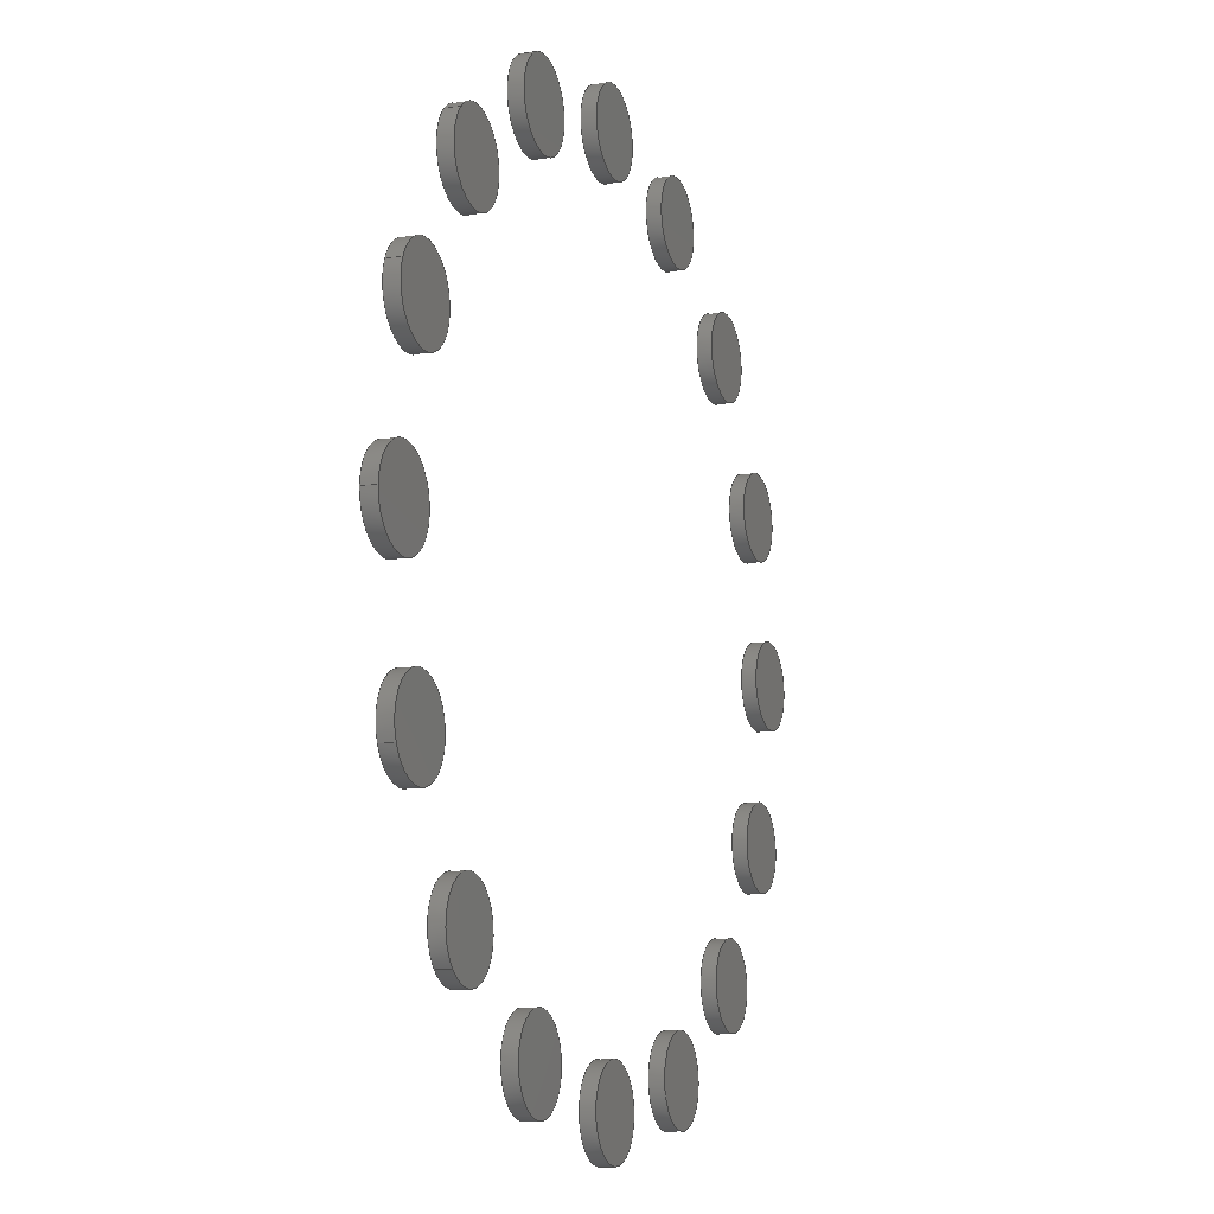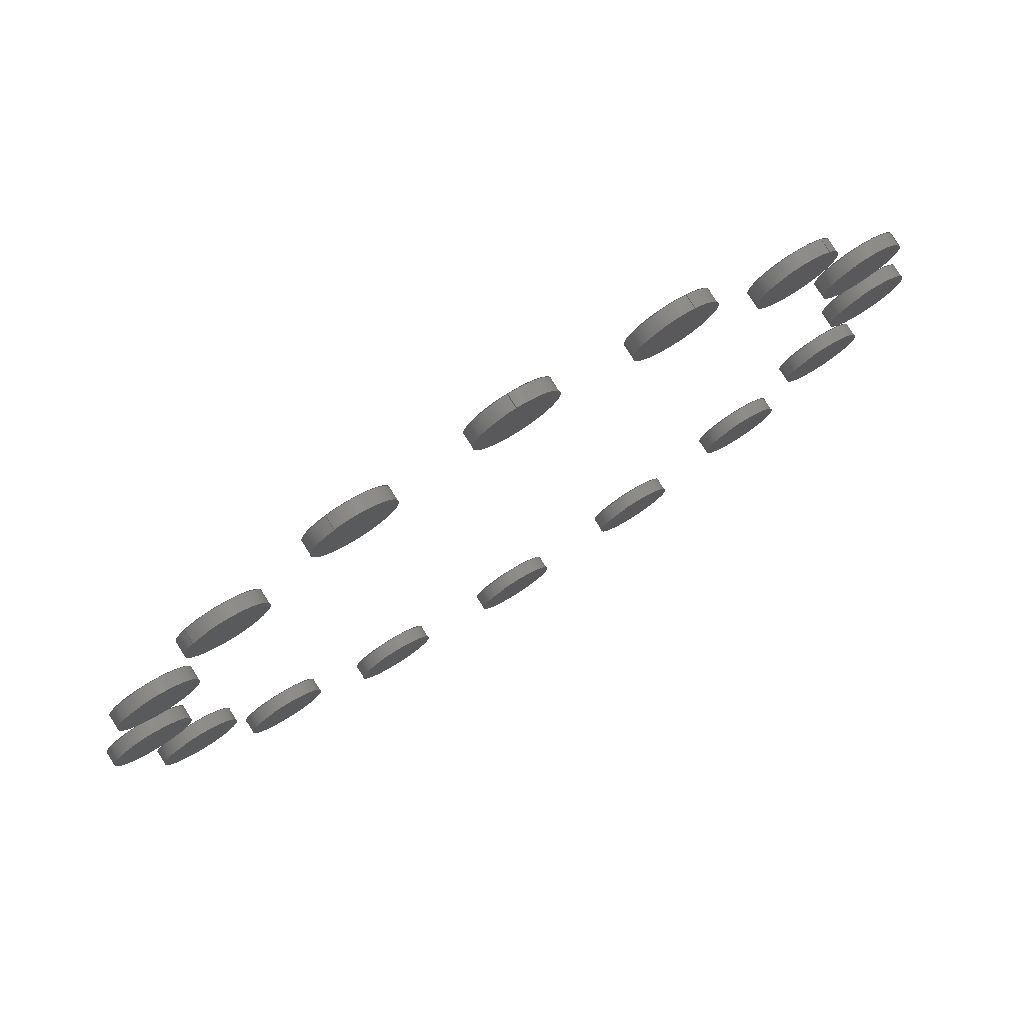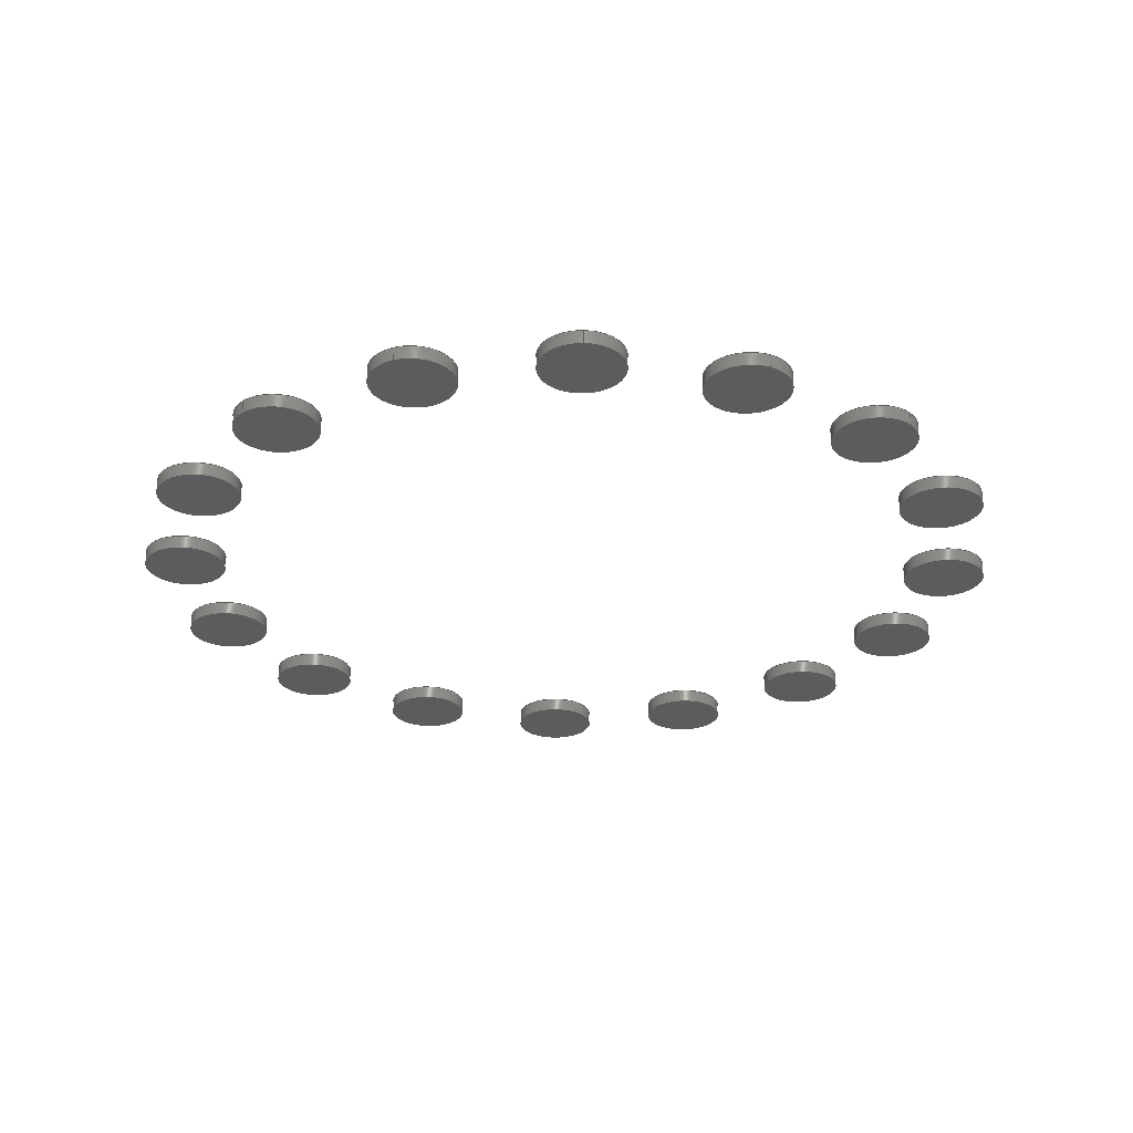
<metadata>
{"format":"step","ext":"step","renderer":"f3d","projection":"perspective","resolution":1024,"background":"white","views":[{"elev":-11.4,"azim":111.1,"up":"+Y"},{"elev":78.7,"azim":-32.2,"up":"+Y"},{"elev":-27.4,"azim":-69.5,"up":"+Z"}]}
</metadata>
<code>
ISO-10303-21;
DATA;
#1 = APPLICATION_PROTOCOL_DEFINITION('international standard',
  'automotive_design',2000,#2);
#2 = APPLICATION_CONTEXT(
  'core data for automotive mechanical design processes');
#3 = SHAPE_DEFINITION_REPRESENTATION(#4,#10);
#4 = PRODUCT_DEFINITION_SHAPE('','',#5);
#5 = PRODUCT_DEFINITION('design','',#6,#9);
#6 = PRODUCT_DEFINITION_FORMATION('','',#7);
#7 = PRODUCT('Array003','Array003','',(#8));
#8 = PRODUCT_CONTEXT('',#2,'mechanical');
#9 = PRODUCT_DEFINITION_CONTEXT('part definition',#2,'design');
#10 = SHAPE_REPRESENTATION('',(#11,#15,#19,#23,#27,#31,#35,#39,#43,#47,
    #51,#55,#59,#63,#67,#71,#75),#79);
#11 = AXIS2_PLACEMENT_3D('',#12,#13,#14);
#12 = CARTESIAN_POINT('',(0,0,0));
#13 = DIRECTION('',(0,0,1));
#14 = DIRECTION('',(1,0,-0));
#15 = AXIS2_PLACEMENT_3D('',#16,#17,#18);
#16 = CARTESIAN_POINT('',(175,0,0));
#17 = DIRECTION('',(0,0,1));
#18 = DIRECTION('',(1,0,0));
#19 = AXIS2_PLACEMENT_3D('',#20,#21,#22);
#20 = CARTESIAN_POINT('',(161.7,66.97,0));
#21 = DIRECTION('',(0,-0,1));
#22 = DIRECTION('',(0.9239,0.3827,0));
#23 = AXIS2_PLACEMENT_3D('',#24,#25,#26);
#24 = CARTESIAN_POINT('',(123.7,123.7,0));
#25 = DIRECTION('',(0,-0,1));
#26 = DIRECTION('',(0.7071,0.7071,0));
#27 = AXIS2_PLACEMENT_3D('',#28,#29,#30);
#28 = CARTESIAN_POINT('',(66.97,161.7,0));
#29 = DIRECTION('',(0,-0,1));
#30 = DIRECTION('',(0.3827,0.9239,0));
#31 = AXIS2_PLACEMENT_3D('',#32,#33,#34);
#32 = CARTESIAN_POINT('',(2.842e-14,175,0));
#33 = DIRECTION('',(0,-0,1));
#34 = DIRECTION('',(2.22e-16,1,0));
#35 = AXIS2_PLACEMENT_3D('',#36,#37,#38);
#36 = CARTESIAN_POINT('',(-66.97,161.7,0));
#37 = DIRECTION('',(0,0,1));
#38 = DIRECTION('',(-0.3827,0.9239,0));
#39 = AXIS2_PLACEMENT_3D('',#40,#41,#42);
#40 = CARTESIAN_POINT('',(-123.7,123.7,0));
#41 = DIRECTION('',(0,0,1));
#42 = DIRECTION('',(-0.7071,0.7071,0));
#43 = AXIS2_PLACEMENT_3D('',#44,#45,#46);
#44 = CARTESIAN_POINT('',(-161.7,66.97,0));
#45 = DIRECTION('',(0,0,1));
#46 = DIRECTION('',(-0.9239,0.3827,0));
#47 = AXIS2_PLACEMENT_3D('',#48,#49,#50);
#48 = CARTESIAN_POINT('',(-175,2.143e-14,0));
#49 = DIRECTION('',(0,0,1));
#50 = DIRECTION('',(-1,1.225e-16,0));
#51 = AXIS2_PLACEMENT_3D('',#52,#53,#54);
#52 = CARTESIAN_POINT('',(-161.7,-66.97,0));
#53 = DIRECTION('',(0,0,1));
#54 = DIRECTION('',(-0.9239,-0.3827,0));
#55 = AXIS2_PLACEMENT_3D('',#56,#57,#58);
#56 = CARTESIAN_POINT('',(-123.7,-123.7,0));
#57 = DIRECTION('',(0,0,1));
#58 = DIRECTION('',(-0.7071,-0.7071,0));
#59 = AXIS2_PLACEMENT_3D('',#60,#61,#62);
#60 = CARTESIAN_POINT('',(-66.97,-161.7,0));
#61 = DIRECTION('',(0,0,1));
#62 = DIRECTION('',(-0.3827,-0.9239,0));
#63 = AXIS2_PLACEMENT_3D('',#64,#65,#66);
#64 = CARTESIAN_POINT('',(-2.842e-14,-175,0));
#65 = DIRECTION('',(0,0,1));
#66 = DIRECTION('',(-2.22e-16,-1,0));
#67 = AXIS2_PLACEMENT_3D('',#68,#69,#70);
#68 = CARTESIAN_POINT('',(66.97,-161.7,0));
#69 = DIRECTION('',(-0,0,1));
#70 = DIRECTION('',(0.3827,-0.9239,0));
#71 = AXIS2_PLACEMENT_3D('',#72,#73,#74);
#72 = CARTESIAN_POINT('',(123.7,-123.7,0));
#73 = DIRECTION('',(-0,0,1));
#74 = DIRECTION('',(0.7071,-0.7071,0));
#75 = AXIS2_PLACEMENT_3D('',#76,#77,#78);
#76 = CARTESIAN_POINT('',(161.7,-66.97,0));
#77 = DIRECTION('',(-0,0,1));
#78 = DIRECTION('',(0.9239,-0.3827,0));
#79 = ( GEOMETRIC_REPRESENTATION_CONTEXT(3) 
GLOBAL_UNCERTAINTY_ASSIGNED_CONTEXT((#83)) GLOBAL_UNIT_ASSIGNED_CONTEXT(
(#80,#81,#82)) REPRESENTATION_CONTEXT('Context #1',
  '3D Context with UNIT and UNCERTAINTY') );
#80 = ( LENGTH_UNIT() NAMED_UNIT(*) SI_UNIT(.MILLI.,.METRE.) );
#81 = ( NAMED_UNIT(*) PLANE_ANGLE_UNIT() SI_UNIT($,.RADIAN.) );
#82 = ( NAMED_UNIT(*) SI_UNIT($,.STERADIAN.) SOLID_ANGLE_UNIT() );
#83 = UNCERTAINTY_MEASURE_WITH_UNIT(LENGTH_MEASURE(1e-07),#80,
  'distance_accuracy_value','confusion accuracy');
#84 = PRODUCT_RELATED_PRODUCT_CATEGORY('part',$,(#7));
#85 = ADVANCED_BREP_SHAPE_REPRESENTATION('',(#11,#86),#184);
#86 = MANIFOLD_SOLID_BREP('',#87);
#87 = CLOSED_SHELL('',(#88,#176,#180));
#88 = ADVANCED_FACE('',(#89),#102,.T.);
#89 = FACE_BOUND('',#90,.T.);
#90 = EDGE_LOOP('',(#91,#125,#148,#175));
#91 = ORIENTED_EDGE('',*,*,#92,.F.);
#92 = EDGE_CURVE('',#93,#93,#95,.T.);
#93 = VERTEX_POINT('',#94);
#94 = CARTESIAN_POINT('',(18,-4.409e-15,6));
#95 = SURFACE_CURVE('',#96,(#101,#113),.PCURVE_S1);
#96 = CIRCLE('',#97,18);
#97 = AXIS2_PLACEMENT_3D('',#98,#99,#100);
#98 = CARTESIAN_POINT('',(0,0,6));
#99 = DIRECTION('',(0,0,1));
#100 = DIRECTION('',(1,0,-0));
#101 = PCURVE('',#102,#107);
#102 = CYLINDRICAL_SURFACE('',#103,18);
#103 = AXIS2_PLACEMENT_3D('',#104,#105,#106);
#104 = CARTESIAN_POINT('',(0,0,0));
#105 = DIRECTION('',(0,0,1));
#106 = DIRECTION('',(1,0,-0));
#107 = DEFINITIONAL_REPRESENTATION('',(#108),#112);
#108 = LINE('',#109,#110);
#109 = CARTESIAN_POINT('',(0,6));
#110 = VECTOR('',#111,1);
#111 = DIRECTION('',(1,0));
#112 = ( GEOMETRIC_REPRESENTATION_CONTEXT(2) 
PARAMETRIC_REPRESENTATION_CONTEXT() REPRESENTATION_CONTEXT('2D SPACE',''
  ) );
#113 = PCURVE('',#114,#119);
#114 = PLANE('',#115);
#115 = AXIS2_PLACEMENT_3D('',#116,#117,#118);
#116 = CARTESIAN_POINT('',(0,0,6));
#117 = DIRECTION('',(0,0,1));
#118 = DIRECTION('',(1,0,-0));
#119 = DEFINITIONAL_REPRESENTATION('',(#120),#124);
#120 = CIRCLE('',#121,18);
#121 = AXIS2_PLACEMENT_2D('',#122,#123);
#122 = CARTESIAN_POINT('',(0,0));
#123 = DIRECTION('',(1,0));
#124 = ( GEOMETRIC_REPRESENTATION_CONTEXT(2) 
PARAMETRIC_REPRESENTATION_CONTEXT() REPRESENTATION_CONTEXT('2D SPACE',''
  ) );
#125 = ORIENTED_EDGE('',*,*,#126,.F.);
#126 = EDGE_CURVE('',#127,#93,#129,.T.);
#127 = VERTEX_POINT('',#128);
#128 = CARTESIAN_POINT('',(18,-4.409e-15,0));
#129 = SEAM_CURVE('',#130,(#134,#141),.PCURVE_S1);
#130 = LINE('',#131,#132);
#131 = CARTESIAN_POINT('',(18,-4.409e-15,0));
#132 = VECTOR('',#133,1);
#133 = DIRECTION('',(0,0,1));
#134 = PCURVE('',#102,#135);
#135 = DEFINITIONAL_REPRESENTATION('',(#136),#140);
#136 = LINE('',#137,#138);
#137 = CARTESIAN_POINT('',(6.283,-0));
#138 = VECTOR('',#139,1);
#139 = DIRECTION('',(0,1));
#140 = ( GEOMETRIC_REPRESENTATION_CONTEXT(2) 
PARAMETRIC_REPRESENTATION_CONTEXT() REPRESENTATION_CONTEXT('2D SPACE',''
  ) );
#141 = PCURVE('',#102,#142);
#142 = DEFINITIONAL_REPRESENTATION('',(#143),#147);
#143 = LINE('',#144,#145);
#144 = CARTESIAN_POINT('',(0,-0));
#145 = VECTOR('',#146,1);
#146 = DIRECTION('',(0,1));
#147 = ( GEOMETRIC_REPRESENTATION_CONTEXT(2) 
PARAMETRIC_REPRESENTATION_CONTEXT() REPRESENTATION_CONTEXT('2D SPACE',''
  ) );
#148 = ORIENTED_EDGE('',*,*,#149,.T.);
#149 = EDGE_CURVE('',#127,#127,#150,.T.);
#150 = SURFACE_CURVE('',#151,(#156,#163),.PCURVE_S1);
#151 = CIRCLE('',#152,18);
#152 = AXIS2_PLACEMENT_3D('',#153,#154,#155);
#153 = CARTESIAN_POINT('',(0,0,0));
#154 = DIRECTION('',(0,0,1));
#155 = DIRECTION('',(1,0,-0));
#156 = PCURVE('',#102,#157);
#157 = DEFINITIONAL_REPRESENTATION('',(#158),#162);
#158 = LINE('',#159,#160);
#159 = CARTESIAN_POINT('',(0,0));
#160 = VECTOR('',#161,1);
#161 = DIRECTION('',(1,0));
#162 = ( GEOMETRIC_REPRESENTATION_CONTEXT(2) 
PARAMETRIC_REPRESENTATION_CONTEXT() REPRESENTATION_CONTEXT('2D SPACE',''
  ) );
#163 = PCURVE('',#164,#169);
#164 = PLANE('',#165);
#165 = AXIS2_PLACEMENT_3D('',#166,#167,#168);
#166 = CARTESIAN_POINT('',(0,0,0));
#167 = DIRECTION('',(0,0,1));
#168 = DIRECTION('',(1,0,-0));
#169 = DEFINITIONAL_REPRESENTATION('',(#170),#174);
#170 = CIRCLE('',#171,18);
#171 = AXIS2_PLACEMENT_2D('',#172,#173);
#172 = CARTESIAN_POINT('',(0,0));
#173 = DIRECTION('',(1,0));
#174 = ( GEOMETRIC_REPRESENTATION_CONTEXT(2) 
PARAMETRIC_REPRESENTATION_CONTEXT() REPRESENTATION_CONTEXT('2D SPACE',''
  ) );
#175 = ORIENTED_EDGE('',*,*,#126,.T.);
#176 = ADVANCED_FACE('',(#177),#114,.T.);
#177 = FACE_BOUND('',#178,.T.);
#178 = EDGE_LOOP('',(#179));
#179 = ORIENTED_EDGE('',*,*,#92,.T.);
#180 = ADVANCED_FACE('',(#181),#164,.F.);
#181 = FACE_BOUND('',#182,.T.);
#182 = EDGE_LOOP('',(#183));
#183 = ORIENTED_EDGE('',*,*,#149,.F.);
#184 = ( GEOMETRIC_REPRESENTATION_CONTEXT(3) 
GLOBAL_UNCERTAINTY_ASSIGNED_CONTEXT((#188)) GLOBAL_UNIT_ASSIGNED_CONTEXT
((#185,#186,#187)) REPRESENTATION_CONTEXT('Context #1',
  '3D Context with UNIT and UNCERTAINTY') );
#185 = ( LENGTH_UNIT() NAMED_UNIT(*) SI_UNIT(.MILLI.,.METRE.) );
#186 = ( NAMED_UNIT(*) PLANE_ANGLE_UNIT() SI_UNIT($,.RADIAN.) );
#187 = ( NAMED_UNIT(*) SI_UNIT($,.STERADIAN.) SOLID_ANGLE_UNIT() );
#188 = UNCERTAINTY_MEASURE_WITH_UNIT(LENGTH_MEASURE(1e-07),#185,
  'distance_accuracy_value','confusion accuracy');
#189 = SHAPE_DEFINITION_REPRESENTATION(#190,#85);
#190 = PRODUCT_DEFINITION_SHAPE('','',#191);
#191 = PRODUCT_DEFINITION('design','',#192,#195);
#192 = PRODUCT_DEFINITION_FORMATION('','',#193);
#193 = PRODUCT('Cylinder007','Cylinder007','',(#194));
#194 = PRODUCT_CONTEXT('',#2,'mechanical');
#195 = PRODUCT_DEFINITION_CONTEXT('part definition',#2,'design');
#196 = CONTEXT_DEPENDENT_SHAPE_REPRESENTATION(#197,#199);
#197 = ( REPRESENTATION_RELATIONSHIP('','',#85,#10) 
REPRESENTATION_RELATIONSHIP_WITH_TRANSFORMATION(#198) 
SHAPE_REPRESENTATION_RELATIONSHIP() );
#198 = ITEM_DEFINED_TRANSFORMATION('','',#11,#15);
#199 = PRODUCT_DEFINITION_SHAPE('Placement','Placement of an item',#200
  );
#200 = NEXT_ASSEMBLY_USAGE_OCCURRENCE('3','0','',#5,#191,$);
#201 = PRODUCT_RELATED_PRODUCT_CATEGORY('part',$,(#193));
#202 = CONTEXT_DEPENDENT_SHAPE_REPRESENTATION(#203,#205);
#203 = ( REPRESENTATION_RELATIONSHIP('','',#85,#10) 
REPRESENTATION_RELATIONSHIP_WITH_TRANSFORMATION(#204) 
SHAPE_REPRESENTATION_RELATIONSHIP() );
#204 = ITEM_DEFINED_TRANSFORMATION('','',#11,#19);
#205 = PRODUCT_DEFINITION_SHAPE('Placement','Placement of an item',#206
  );
#206 = NEXT_ASSEMBLY_USAGE_OCCURRENCE('4','1','',#5,#191,$);
#207 = CONTEXT_DEPENDENT_SHAPE_REPRESENTATION(#208,#210);
#208 = ( REPRESENTATION_RELATIONSHIP('','',#85,#10) 
REPRESENTATION_RELATIONSHIP_WITH_TRANSFORMATION(#209) 
SHAPE_REPRESENTATION_RELATIONSHIP() );
#209 = ITEM_DEFINED_TRANSFORMATION('','',#11,#23);
#210 = PRODUCT_DEFINITION_SHAPE('Placement','Placement of an item',#211
  );
#211 = NEXT_ASSEMBLY_USAGE_OCCURRENCE('5','2','',#5,#191,$);
#212 = CONTEXT_DEPENDENT_SHAPE_REPRESENTATION(#213,#215);
#213 = ( REPRESENTATION_RELATIONSHIP('','',#85,#10) 
REPRESENTATION_RELATIONSHIP_WITH_TRANSFORMATION(#214) 
SHAPE_REPRESENTATION_RELATIONSHIP() );
#214 = ITEM_DEFINED_TRANSFORMATION('','',#11,#27);
#215 = PRODUCT_DEFINITION_SHAPE('Placement','Placement of an item',#216
  );
#216 = NEXT_ASSEMBLY_USAGE_OCCURRENCE('6','3','',#5,#191,$);
#217 = CONTEXT_DEPENDENT_SHAPE_REPRESENTATION(#218,#220);
#218 = ( REPRESENTATION_RELATIONSHIP('','',#85,#10) 
REPRESENTATION_RELATIONSHIP_WITH_TRANSFORMATION(#219) 
SHAPE_REPRESENTATION_RELATIONSHIP() );
#219 = ITEM_DEFINED_TRANSFORMATION('','',#11,#31);
#220 = PRODUCT_DEFINITION_SHAPE('Placement','Placement of an item',#221
  );
#221 = NEXT_ASSEMBLY_USAGE_OCCURRENCE('7','4','',#5,#191,$);
#222 = CONTEXT_DEPENDENT_SHAPE_REPRESENTATION(#223,#225);
#223 = ( REPRESENTATION_RELATIONSHIP('','',#85,#10) 
REPRESENTATION_RELATIONSHIP_WITH_TRANSFORMATION(#224) 
SHAPE_REPRESENTATION_RELATIONSHIP() );
#224 = ITEM_DEFINED_TRANSFORMATION('','',#11,#35);
#225 = PRODUCT_DEFINITION_SHAPE('Placement','Placement of an item',#226
  );
#226 = NEXT_ASSEMBLY_USAGE_OCCURRENCE('8','5','',#5,#191,$);
#227 = CONTEXT_DEPENDENT_SHAPE_REPRESENTATION(#228,#230);
#228 = ( REPRESENTATION_RELATIONSHIP('','',#85,#10) 
REPRESENTATION_RELATIONSHIP_WITH_TRANSFORMATION(#229) 
SHAPE_REPRESENTATION_RELATIONSHIP() );
#229 = ITEM_DEFINED_TRANSFORMATION('','',#11,#39);
#230 = PRODUCT_DEFINITION_SHAPE('Placement','Placement of an item',#231
  );
#231 = NEXT_ASSEMBLY_USAGE_OCCURRENCE('9','6','',#5,#191,$);
#232 = CONTEXT_DEPENDENT_SHAPE_REPRESENTATION(#233,#235);
#233 = ( REPRESENTATION_RELATIONSHIP('','',#85,#10) 
REPRESENTATION_RELATIONSHIP_WITH_TRANSFORMATION(#234) 
SHAPE_REPRESENTATION_RELATIONSHIP() );
#234 = ITEM_DEFINED_TRANSFORMATION('','',#11,#43);
#235 = PRODUCT_DEFINITION_SHAPE('Placement','Placement of an item',#236
  );
#236 = NEXT_ASSEMBLY_USAGE_OCCURRENCE('10','7','',#5,#191,$);
#237 = CONTEXT_DEPENDENT_SHAPE_REPRESENTATION(#238,#240);
#238 = ( REPRESENTATION_RELATIONSHIP('','',#85,#10) 
REPRESENTATION_RELATIONSHIP_WITH_TRANSFORMATION(#239) 
SHAPE_REPRESENTATION_RELATIONSHIP() );
#239 = ITEM_DEFINED_TRANSFORMATION('','',#11,#47);
#240 = PRODUCT_DEFINITION_SHAPE('Placement','Placement of an item',#241
  );
#241 = NEXT_ASSEMBLY_USAGE_OCCURRENCE('11','8','',#5,#191,$);
#242 = CONTEXT_DEPENDENT_SHAPE_REPRESENTATION(#243,#245);
#243 = ( REPRESENTATION_RELATIONSHIP('','',#85,#10) 
REPRESENTATION_RELATIONSHIP_WITH_TRANSFORMATION(#244) 
SHAPE_REPRESENTATION_RELATIONSHIP() );
#244 = ITEM_DEFINED_TRANSFORMATION('','',#11,#51);
#245 = PRODUCT_DEFINITION_SHAPE('Placement','Placement of an item',#246
  );
#246 = NEXT_ASSEMBLY_USAGE_OCCURRENCE('12','9','',#5,#191,$);
#247 = CONTEXT_DEPENDENT_SHAPE_REPRESENTATION(#248,#250);
#248 = ( REPRESENTATION_RELATIONSHIP('','',#85,#10) 
REPRESENTATION_RELATIONSHIP_WITH_TRANSFORMATION(#249) 
SHAPE_REPRESENTATION_RELATIONSHIP() );
#249 = ITEM_DEFINED_TRANSFORMATION('','',#11,#55);
#250 = PRODUCT_DEFINITION_SHAPE('Placement','Placement of an item',#251
  );
#251 = NEXT_ASSEMBLY_USAGE_OCCURRENCE('13','10','',#5,#191,$);
#252 = CONTEXT_DEPENDENT_SHAPE_REPRESENTATION(#253,#255);
#253 = ( REPRESENTATION_RELATIONSHIP('','',#85,#10) 
REPRESENTATION_RELATIONSHIP_WITH_TRANSFORMATION(#254) 
SHAPE_REPRESENTATION_RELATIONSHIP() );
#254 = ITEM_DEFINED_TRANSFORMATION('','',#11,#59);
#255 = PRODUCT_DEFINITION_SHAPE('Placement','Placement of an item',#256
  );
#256 = NEXT_ASSEMBLY_USAGE_OCCURRENCE('14','11','',#5,#191,$);
#257 = CONTEXT_DEPENDENT_SHAPE_REPRESENTATION(#258,#260);
#258 = ( REPRESENTATION_RELATIONSHIP('','',#85,#10) 
REPRESENTATION_RELATIONSHIP_WITH_TRANSFORMATION(#259) 
SHAPE_REPRESENTATION_RELATIONSHIP() );
#259 = ITEM_DEFINED_TRANSFORMATION('','',#11,#63);
#260 = PRODUCT_DEFINITION_SHAPE('Placement','Placement of an item',#261
  );
#261 = NEXT_ASSEMBLY_USAGE_OCCURRENCE('15','12','',#5,#191,$);
#262 = CONTEXT_DEPENDENT_SHAPE_REPRESENTATION(#263,#265);
#263 = ( REPRESENTATION_RELATIONSHIP('','',#85,#10) 
REPRESENTATION_RELATIONSHIP_WITH_TRANSFORMATION(#264) 
SHAPE_REPRESENTATION_RELATIONSHIP() );
#264 = ITEM_DEFINED_TRANSFORMATION('','',#11,#67);
#265 = PRODUCT_DEFINITION_SHAPE('Placement','Placement of an item',#266
  );
#266 = NEXT_ASSEMBLY_USAGE_OCCURRENCE('16','13','',#5,#191,$);
#267 = CONTEXT_DEPENDENT_SHAPE_REPRESENTATION(#268,#270);
#268 = ( REPRESENTATION_RELATIONSHIP('','',#85,#10) 
REPRESENTATION_RELATIONSHIP_WITH_TRANSFORMATION(#269) 
SHAPE_REPRESENTATION_RELATIONSHIP() );
#269 = ITEM_DEFINED_TRANSFORMATION('','',#11,#71);
#270 = PRODUCT_DEFINITION_SHAPE('Placement','Placement of an item',#271
  );
#271 = NEXT_ASSEMBLY_USAGE_OCCURRENCE('17','14','',#5,#191,$);
#272 = CONTEXT_DEPENDENT_SHAPE_REPRESENTATION(#273,#275);
#273 = ( REPRESENTATION_RELATIONSHIP('','',#85,#10) 
REPRESENTATION_RELATIONSHIP_WITH_TRANSFORMATION(#274) 
SHAPE_REPRESENTATION_RELATIONSHIP() );
#274 = ITEM_DEFINED_TRANSFORMATION('','',#11,#75);
#275 = PRODUCT_DEFINITION_SHAPE('Placement','Placement of an item',#276
  );
#276 = NEXT_ASSEMBLY_USAGE_OCCURRENCE('18','15','',#5,#191,$);
#277 = MECHANICAL_DESIGN_GEOMETRIC_PRESENTATION_REPRESENTATION('',(#278)
  ,#184);
#278 = STYLED_ITEM('color',(#279),#86);
#279 = PRESENTATION_STYLE_ASSIGNMENT((#280,#286));
#280 = SURFACE_STYLE_USAGE(.BOTH.,#281);
#281 = SURFACE_SIDE_STYLE('',(#282));
#282 = SURFACE_STYLE_FILL_AREA(#283);
#283 = FILL_AREA_STYLE('',(#284));
#284 = FILL_AREA_STYLE_COLOUR('',#285);
#285 = COLOUR_RGB('',0.8,0.8,0.8);
#286 = CURVE_STYLE('',#287,POSITIVE_LENGTH_MEASURE(0.1),#288);
#287 = DRAUGHTING_PRE_DEFINED_CURVE_FONT('continuous');
#288 = COLOUR_RGB('',0.09804,0.09804,
  0.09804);
ENDSEC;
END-ISO-10303-21;

</code>
